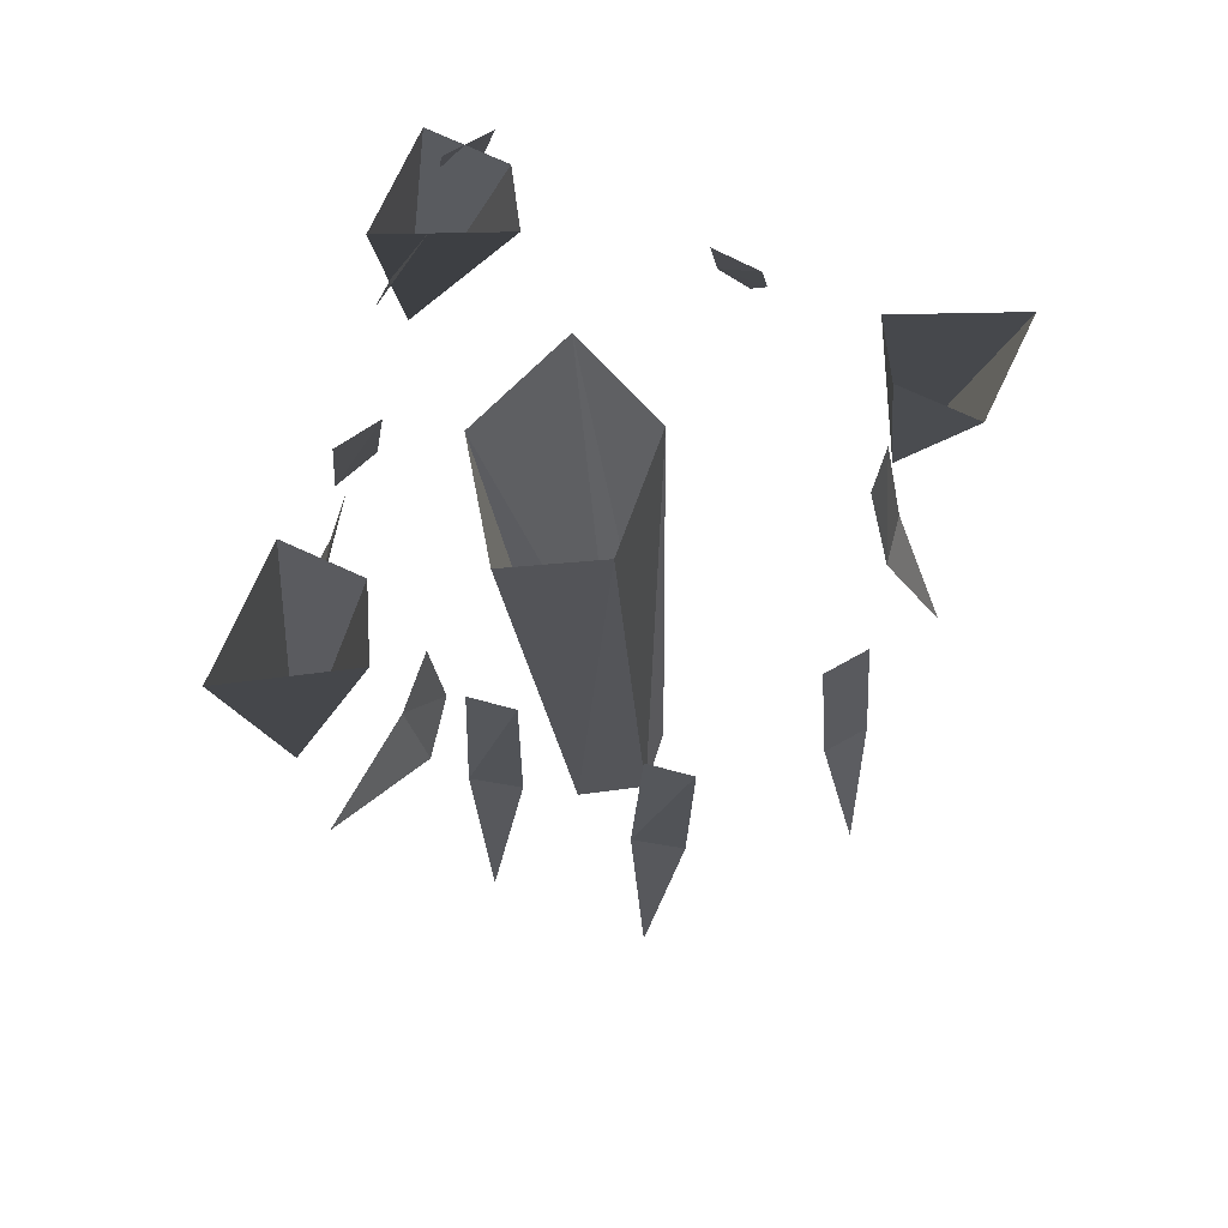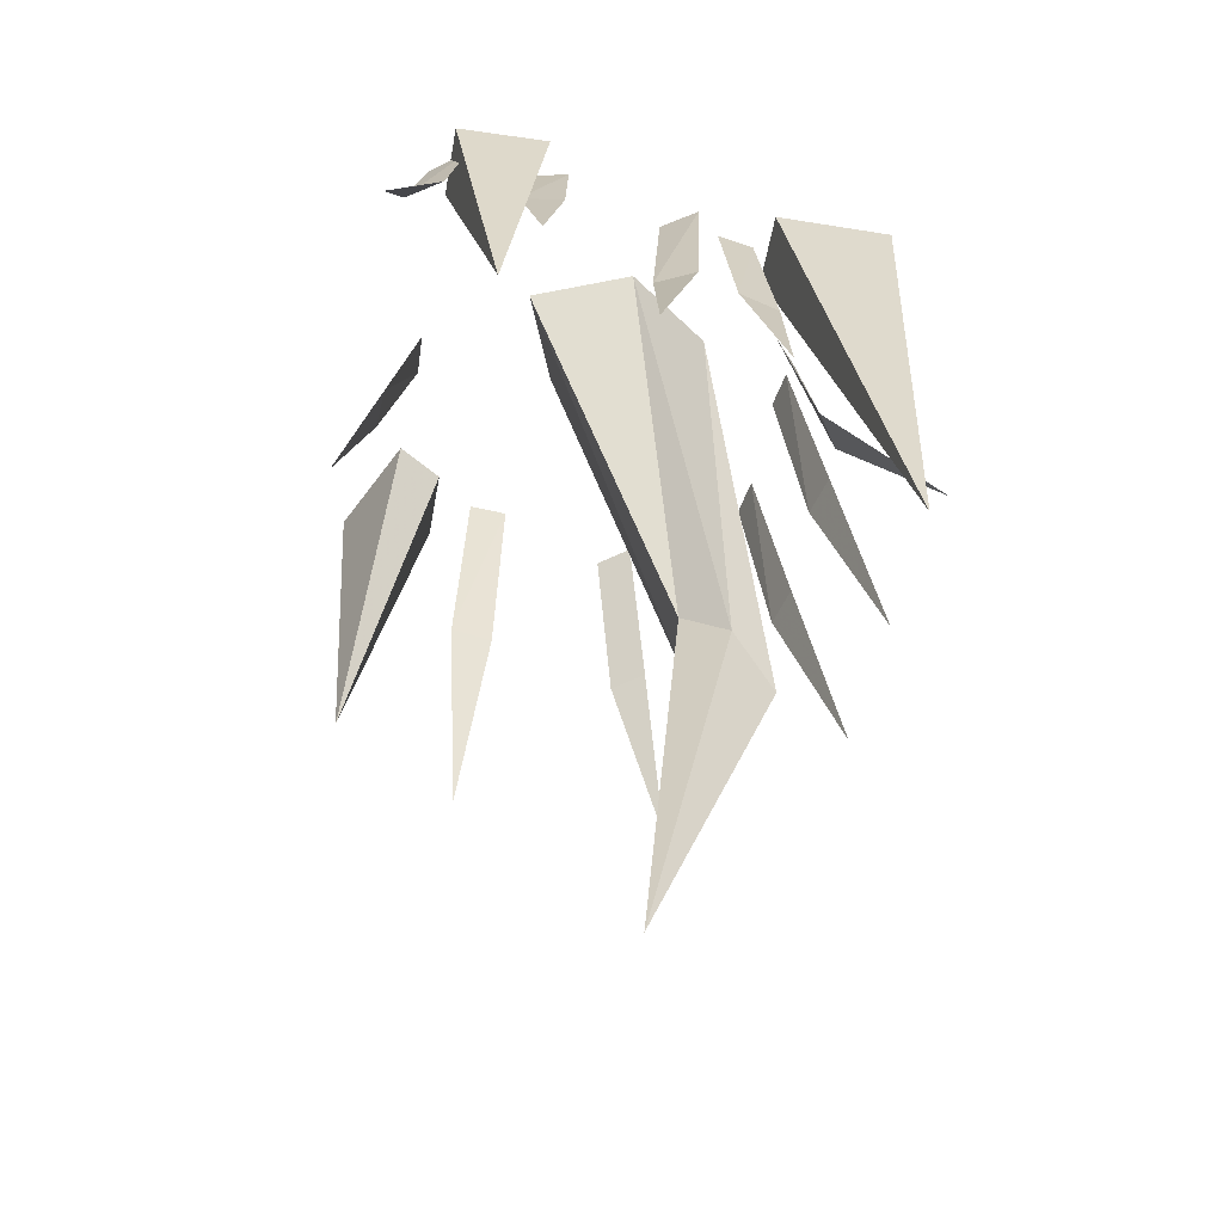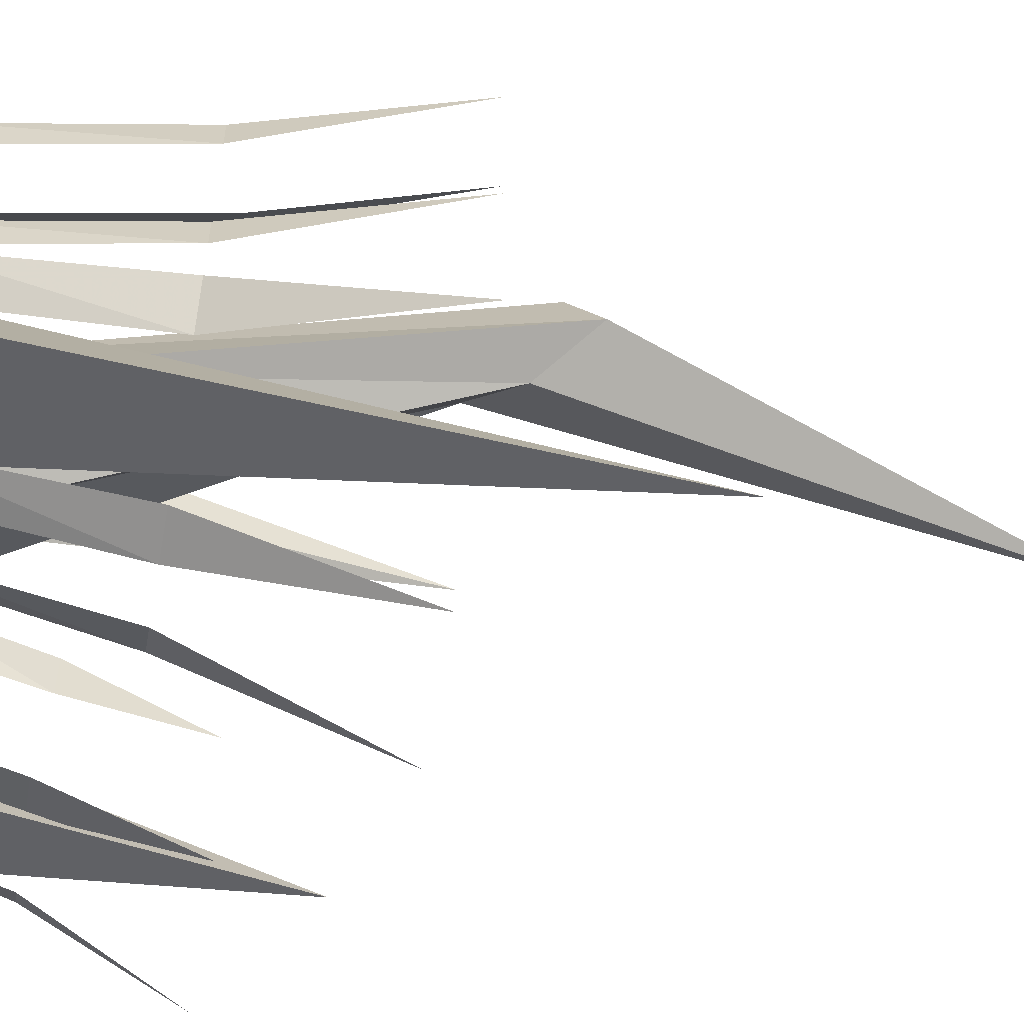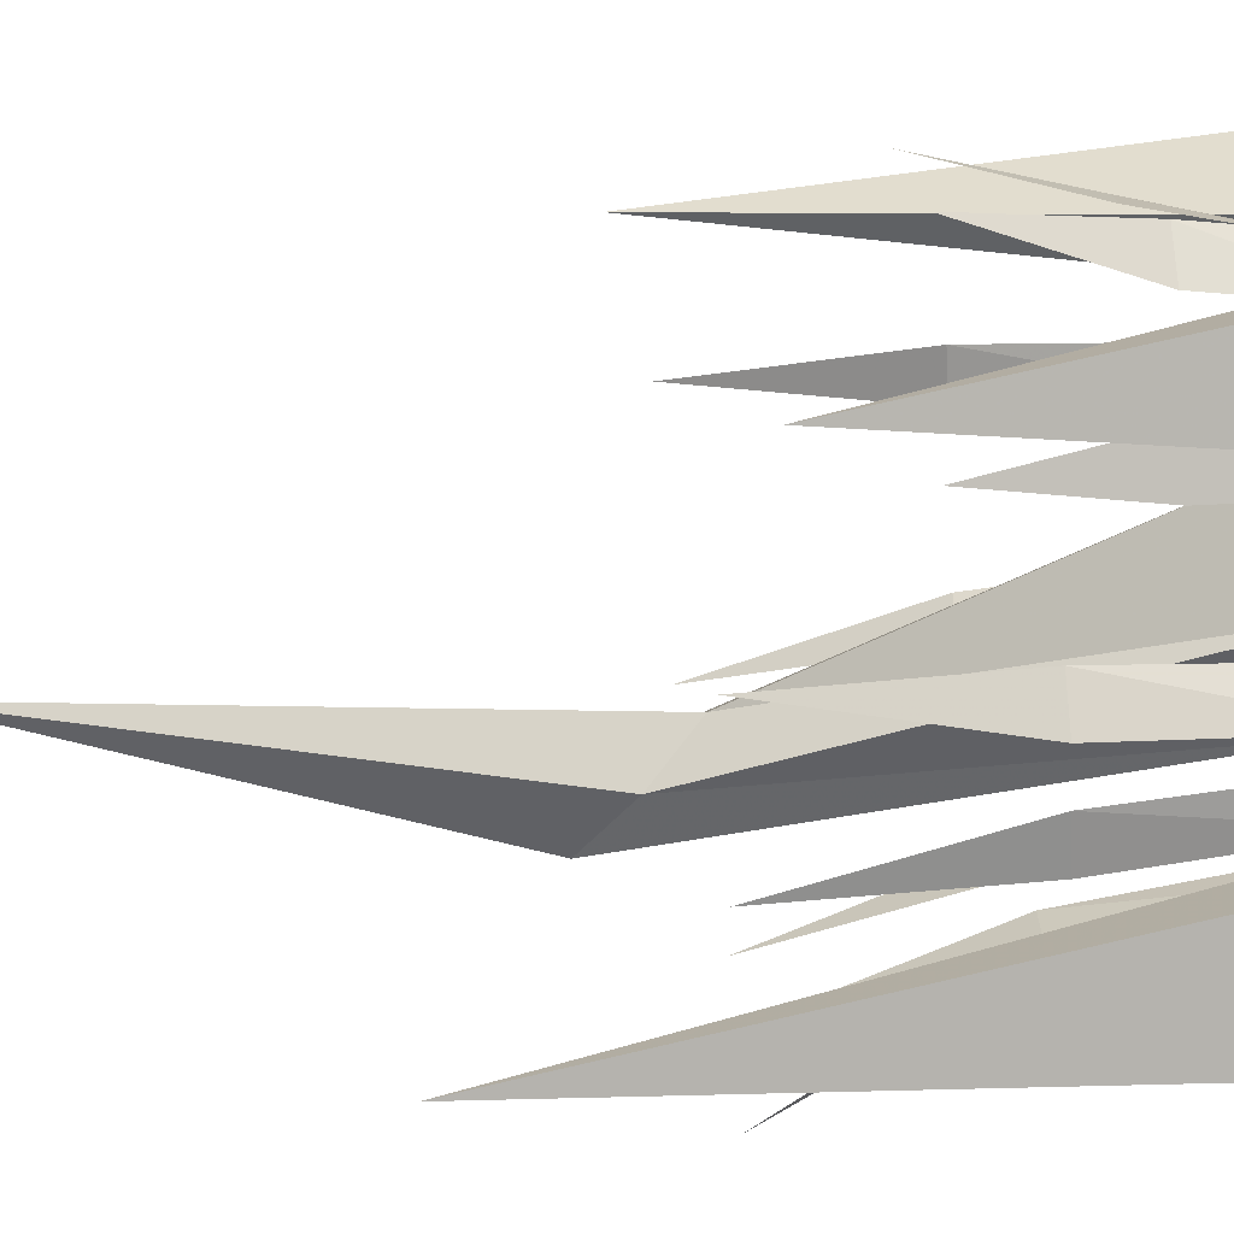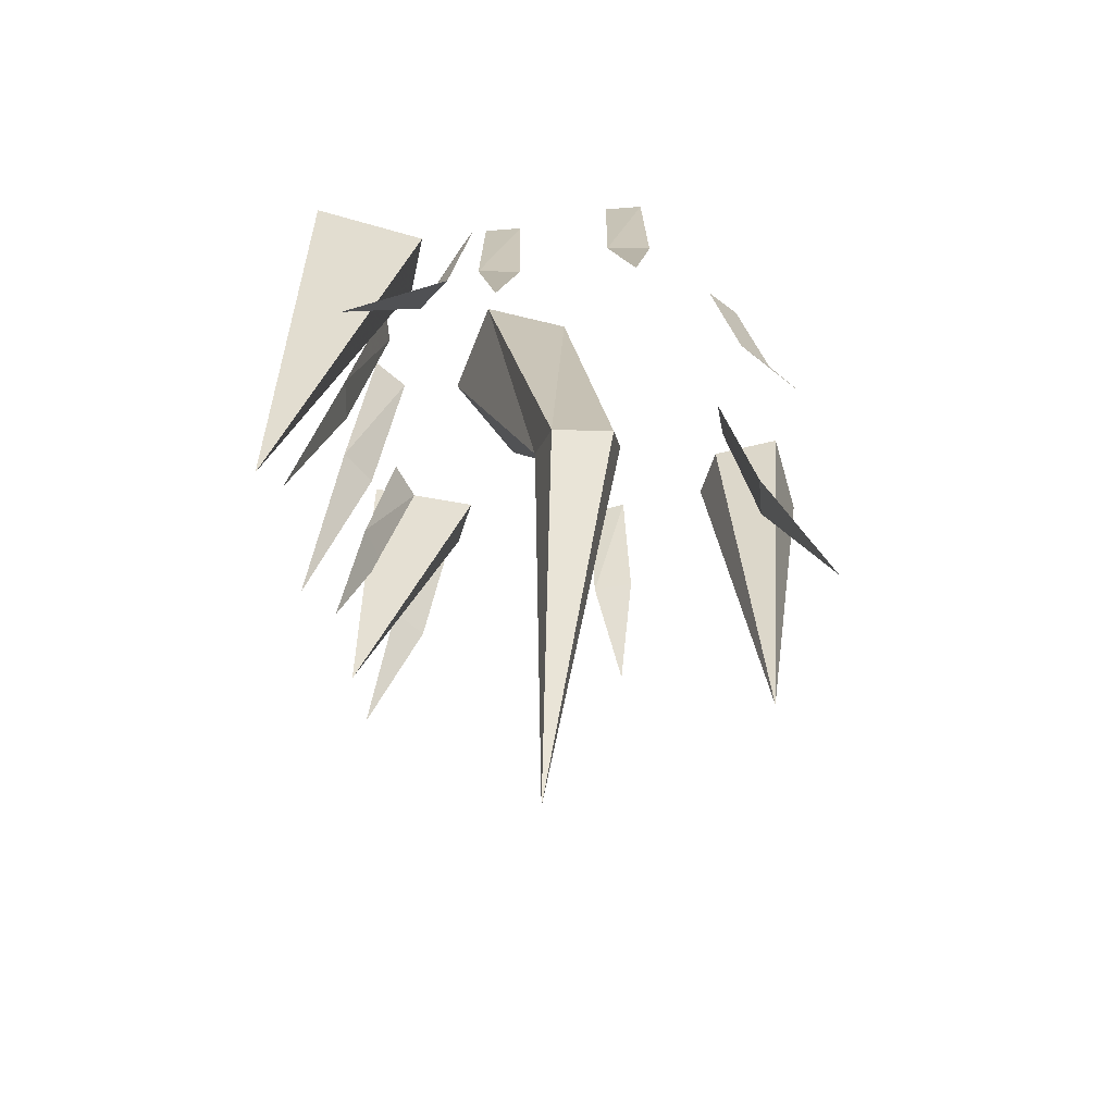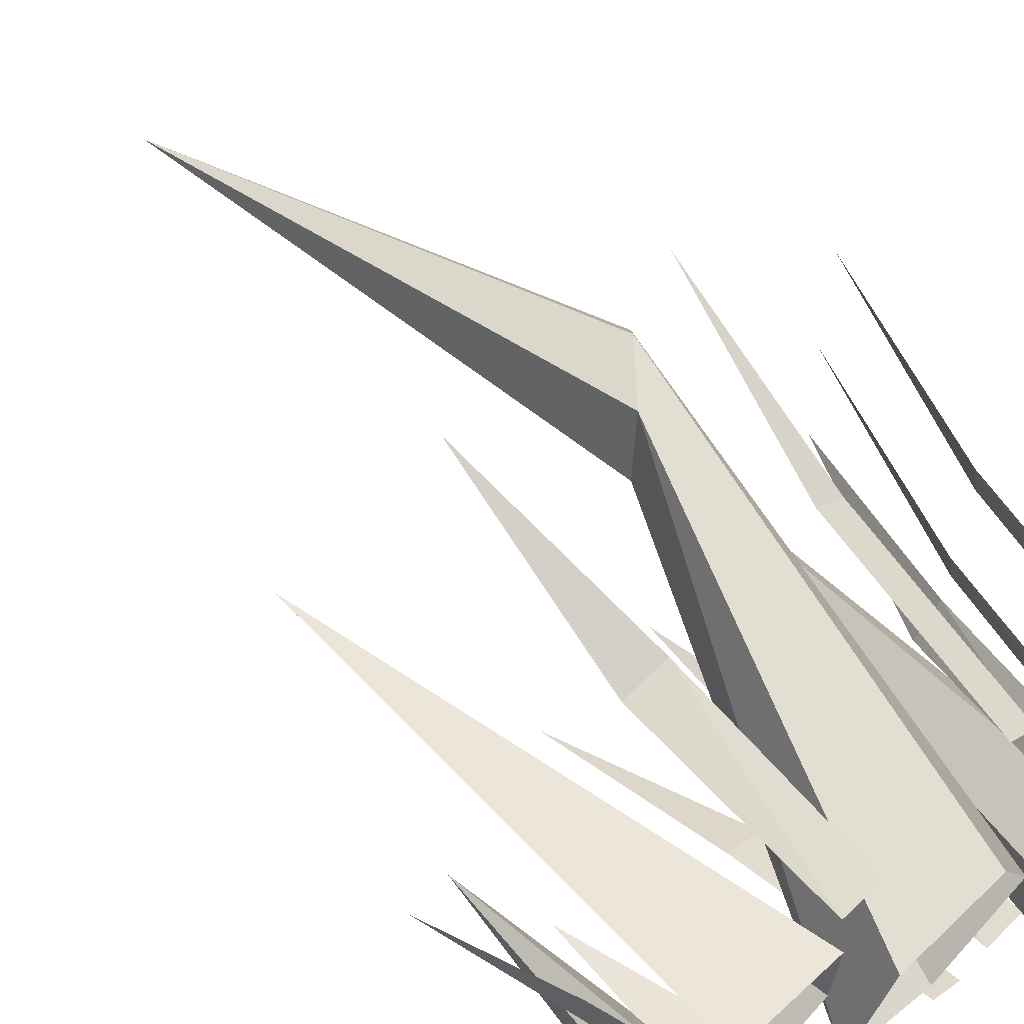
<metadata>
{"format":"obj","ext":"obj","renderer":"f3d","projection":"perspective","resolution":1024,"background":"white","views":[{"elev":78.6,"azim":-69.3,"up":"+Y"},{"elev":-56.0,"azim":166.3,"up":"+Y"},{"elev":-54.1,"azim":-100.7,"up":"+Z"},{"elev":-75.7,"azim":93.5,"up":"+Z"},{"elev":-59.4,"azim":-79.1,"up":"+Y"},{"elev":62.8,"azim":136.0,"up":"+Z"}]}
</metadata>
<code>
v -0.125 -0.04688 0.3438
v -0.07031 -0.04688 0.3906
v -0.1094 -0.3984 0.4375
v -0.1641 -0.3984 0.3906
v -0.2188 -0.75 0.4844
v 0.1328 -0.04688 0.3203
v 0.2031 -0.04688 0.3203
v 0.2109 -0.3984 0.375
v 0.1328 -0.3984 0.3828
v 0.1641 -0.75 0.5
v -0.2891 0 -0.1562
v -0.3359 0 -0.1094
v -0.3828 -0.3516 -0.1406
v -0.3359 -0.3516 -0.2031
v -0.5078 -0.7031 -0.2891
v -0.3281 0 0.1641
v -0.3203 0 0.2344
v -0.375 -0.3516 0.25
v -0.3906 -0.3516 0.1719
v -0.4922 -0.7031 0.2344
v -0.3281 0 -0.08594
v -0.3203 0 -0.01562
v -0.375 -0.3516 0
v -0.3906 -0.3516 -0.07812
v -0.4922 -0.7031 -0.01562
v -0.125 0 -0.3359
v -0.1953 0 -0.3281
v -0.2109 -0.3516 -0.3828
v -0.1328 -0.3516 -0.3984
v -0.1875 -0.7031 -0.4766
v -0.01562 0 -0.3281
v -0.07812 0 -0.375
v -0.05469 -0.3516 -0.4219
v 0.01562 -0.3516 -0.3828
v 0.03906 -0.7031 -0.5
v 0.3594 0 0.07812
v 0.3672 0 0
v 0.4219 -0.2344 0
v 0.4219 -0.2344 0.07812
v 0.4922 -0.4766 0.03906
v 0.25 0 -0.3672
v 0.1719 0 -0.3906
v 0.1875 -0.2344 -0.4453
v 0.2656 -0.2344 -0.4297
v 0.2344 -0.4766 -0.5
v 0.4219 0 -0.3359
v 0.3594 0 -0.3906
v 0.3984 -0.2344 -0.4297
v 0.4609 -0.2344 -0.3828
v 0.5 -0.4766 -0.5
v -0.1328 -0.7109 0.04688
v -0.2109 -0.7891 0
v 0.007812 0 -0.2188
v 0.1875 0 -0.1328
v -0.1719 -0.7422 0.1484
v -0.04688 -1.609 -0.01562
v -0.2969 -0.875 0.04688
v -0.1562 0 -0.1172
v -0.25 -0.8281 0.1484
v -0.08594 0 0.03125
v 0.1094 0 0.03125
v -0.3906 -1.031 -0.4375
v -0.3359 0 -0.2188
v -0.4375 0 -0.4141
v -0.2188 0 -0.3984
v -0.2266 0 -0.2656
v 0.3984 -0.7969 0.3438
v 0.3594 0 0.25
v 0.4375 0 0.4453
v 0.2656 0 0.4297
v 0.2734 0 0.2969
v 0.2969 -0.625 -0.4688
v 0.2969 0 -0.25
v 0.2188 0 -0.4453
v 0.3906 0 -0.4297
v 0.3828 0 -0.2969
f 1 2 3
f 1 3 4
f 1 4 2
f 2 4 3
f 3 4 5
f 3 5 4
f 6 7 8
f 6 8 9
f 6 9 7
f 7 9 8
f 8 9 10
f 8 10 9
f 11 12 13
f 11 13 14
f 11 14 12
f 12 14 13
f 13 14 15
f 13 15 14
f 16 17 18
f 16 18 19
f 16 19 17
f 17 19 18
f 18 19 20
f 18 20 19
f 21 22 23
f 21 23 24
f 21 24 22
f 22 24 23
f 23 24 25
f 23 25 24
f 26 27 28
f 26 28 29
f 26 29 27
f 27 29 28
f 28 29 30
f 28 30 29
f 31 32 33
f 31 33 34
f 31 34 32
f 32 34 33
f 33 34 35
f 33 35 34
f 36 37 38
f 36 38 39
f 36 39 37
f 37 39 38
f 38 39 40
f 38 40 39
f 41 42 43
f 41 43 44
f 41 44 42
f 42 44 43
f 43 44 45
f 43 45 44
f 46 47 48
f 46 48 49
f 46 49 47
f 47 49 48
f 48 49 50
f 48 50 49
f 51 52 53
f 51 53 54
f 51 54 55
f 51 55 56
f 51 56 52
f 52 56 57
f 52 57 58
f 52 58 53
f 57 59 60
f 57 60 58
f 59 55 61
f 59 61 60
f 55 54 61
f 56 55 59
f 56 59 57
f 62 63 64
f 62 64 65
f 62 65 66
f 62 66 63
f 67 68 69
f 67 69 70
f 67 70 71
f 67 71 68
f 72 73 74
f 72 74 75
f 72 75 76
f 72 76 73

</code>
